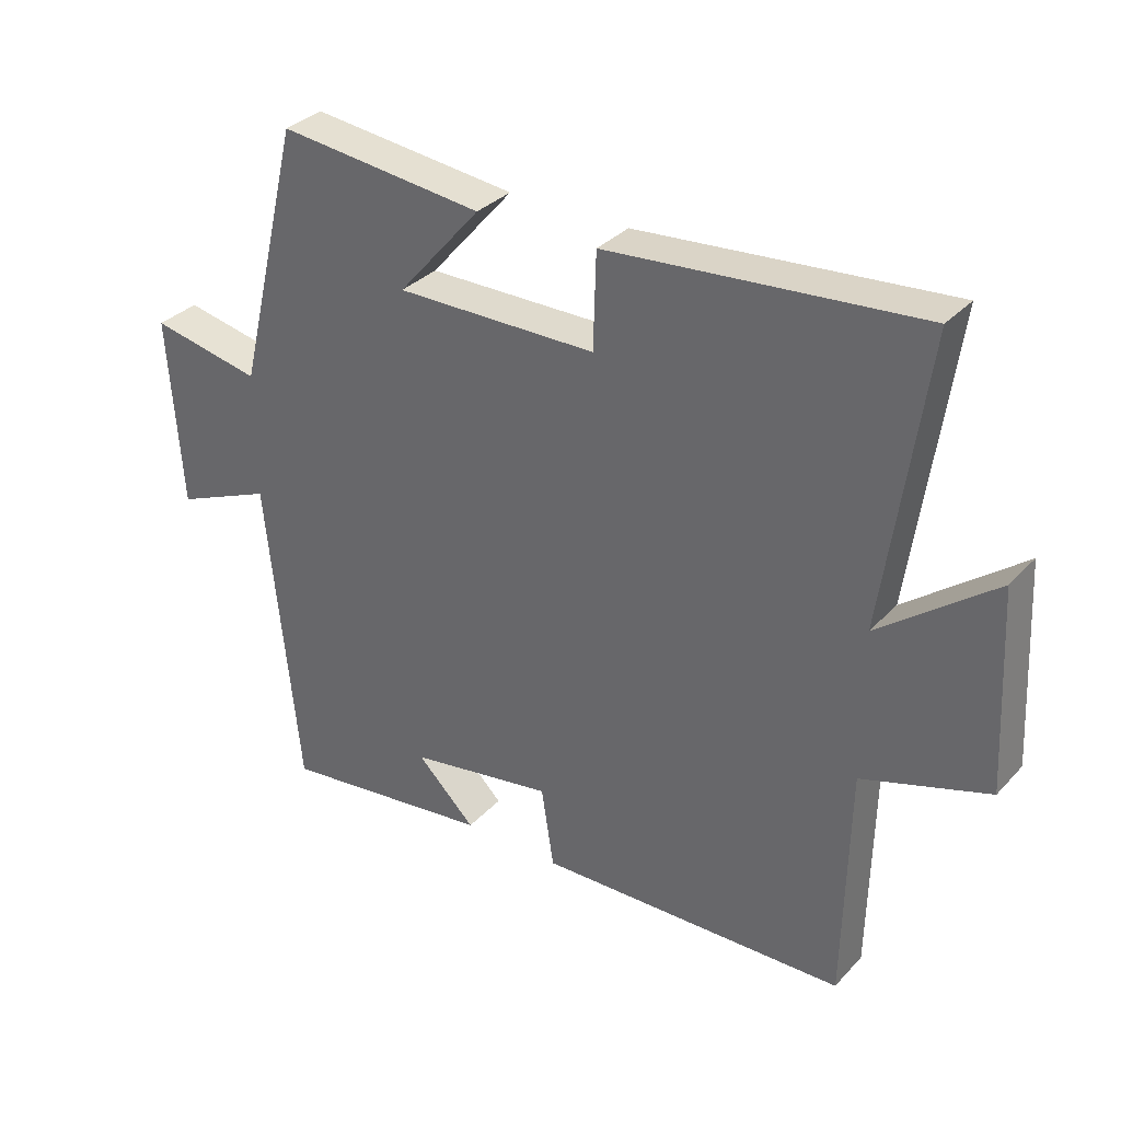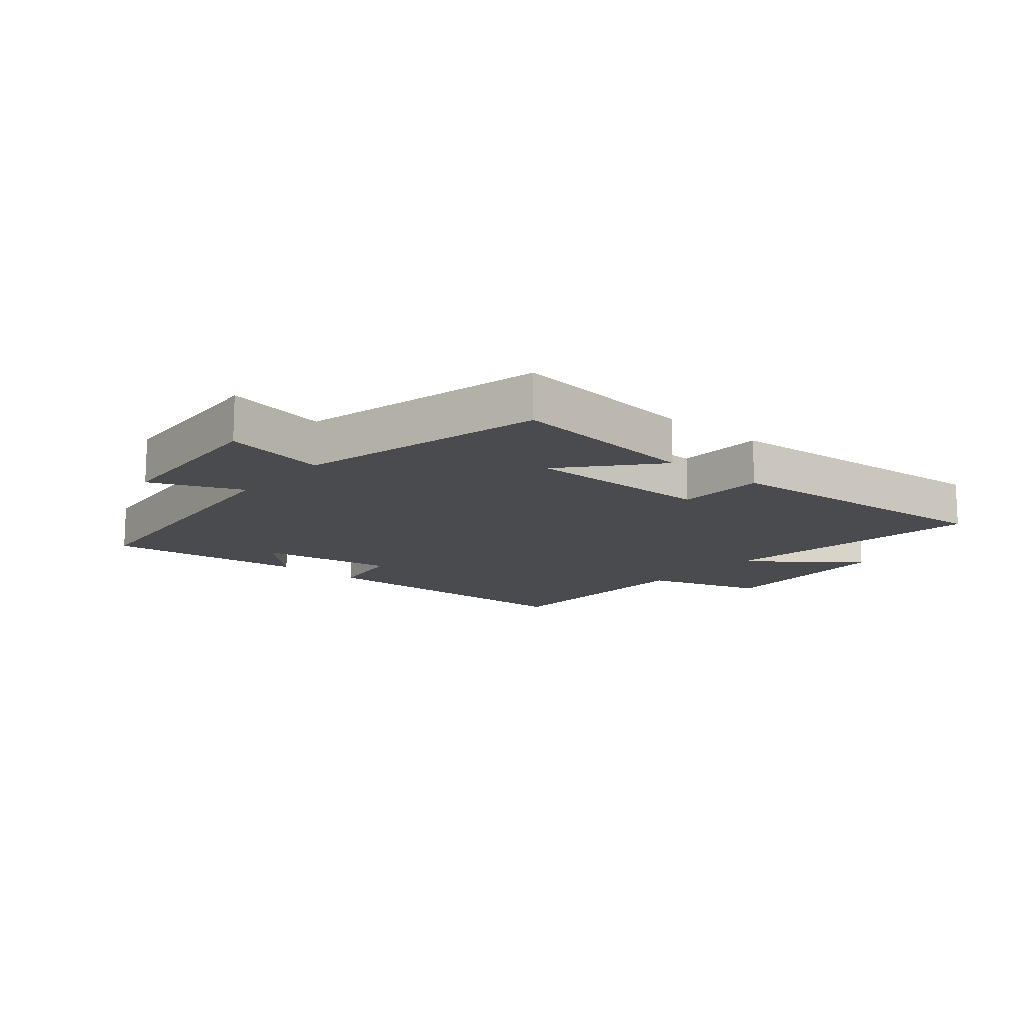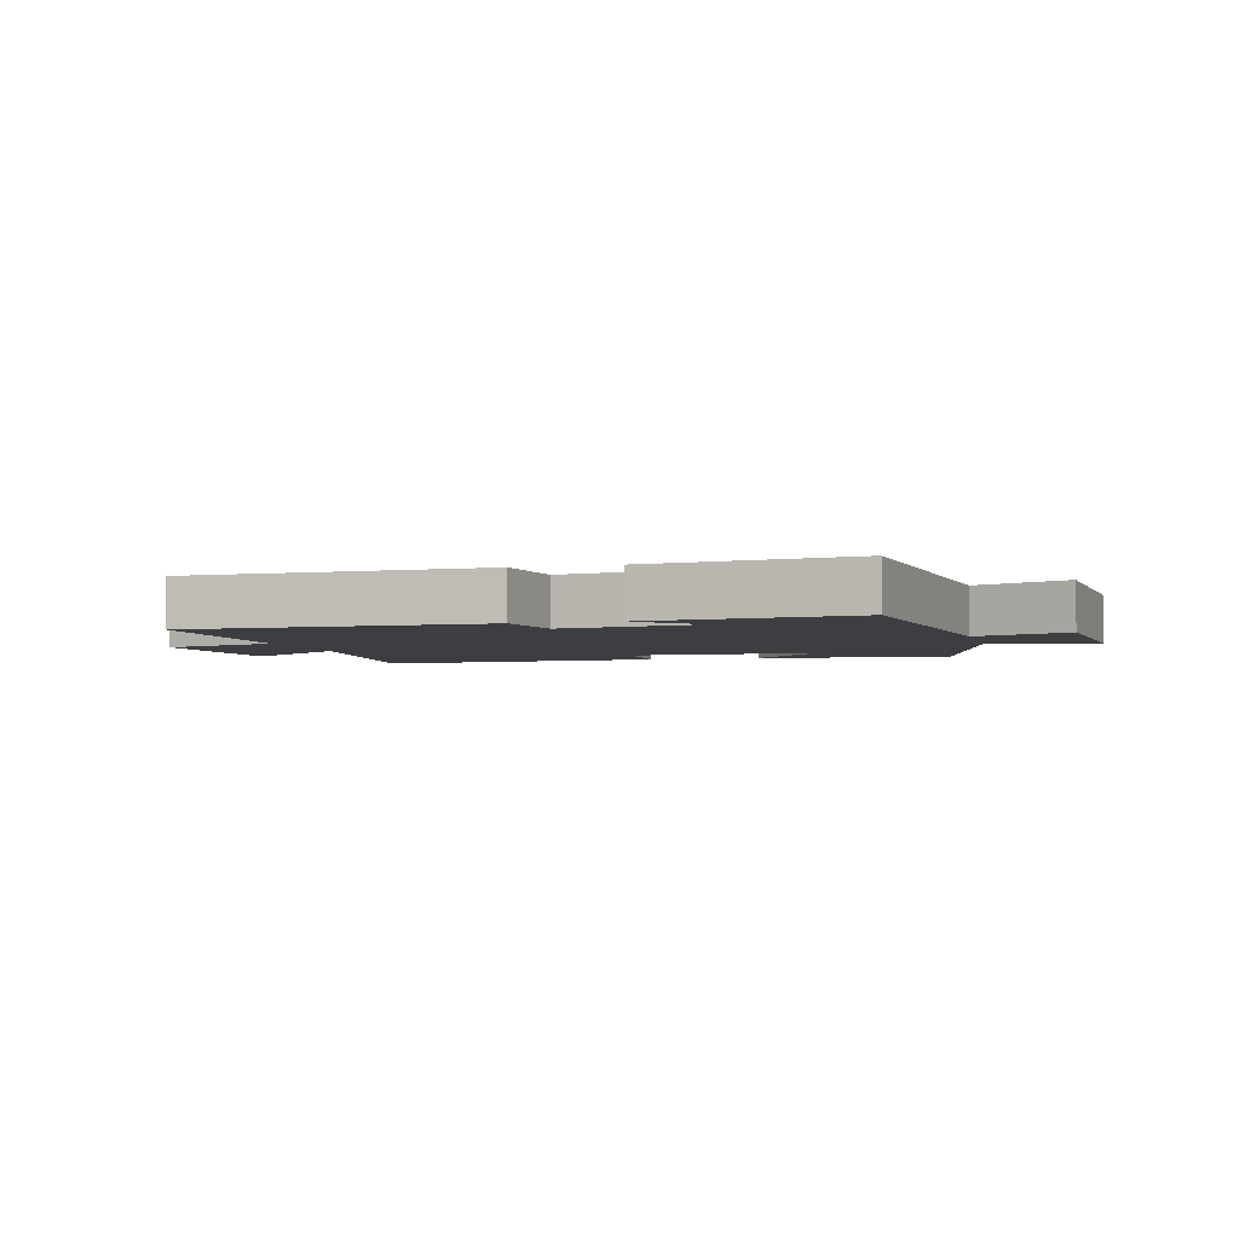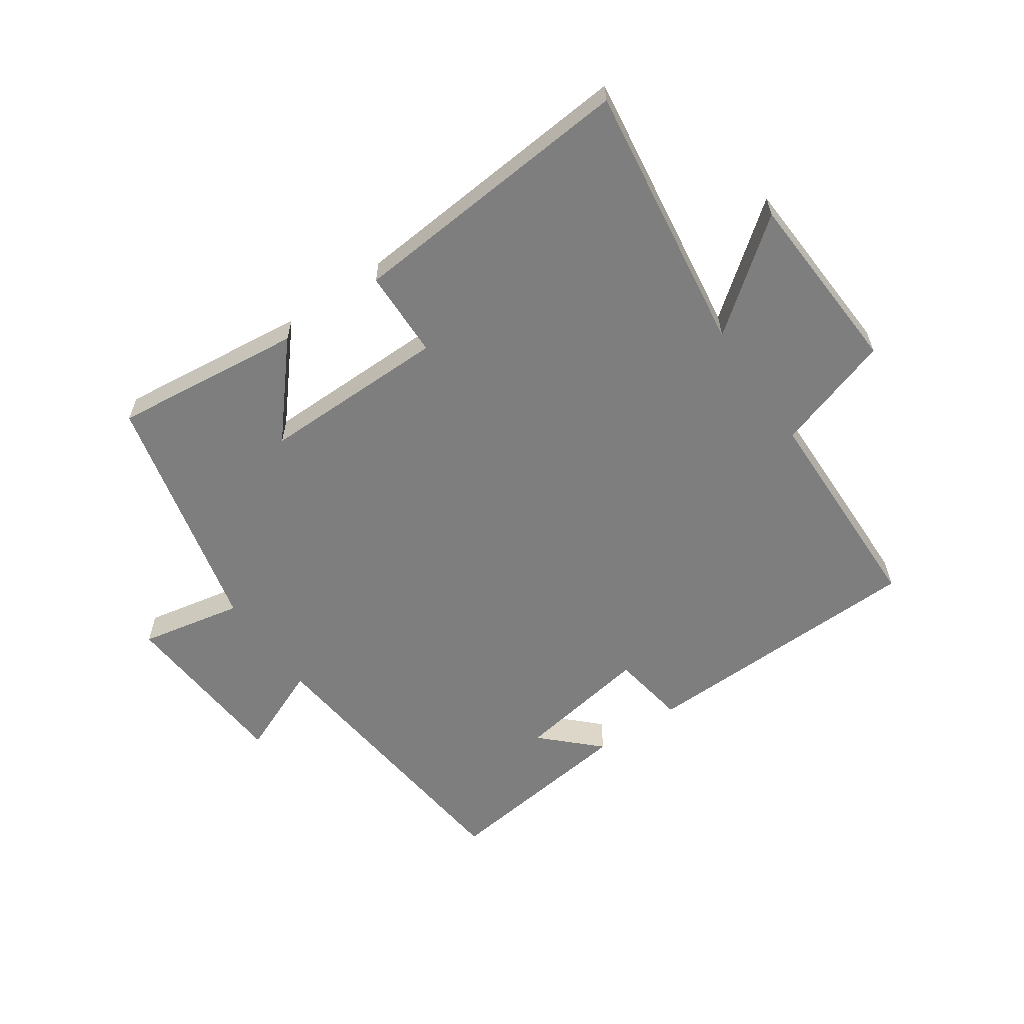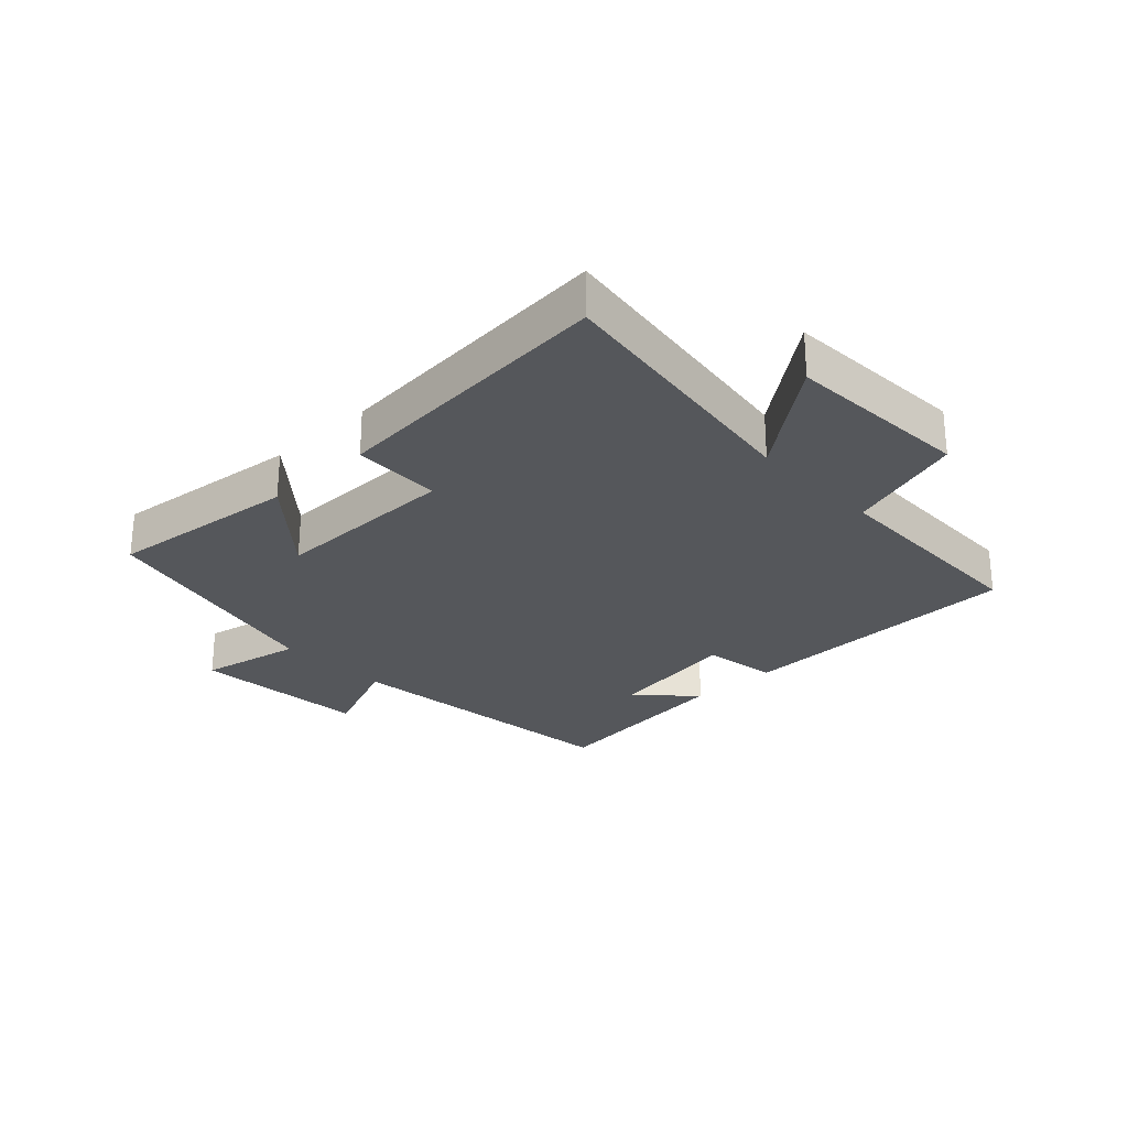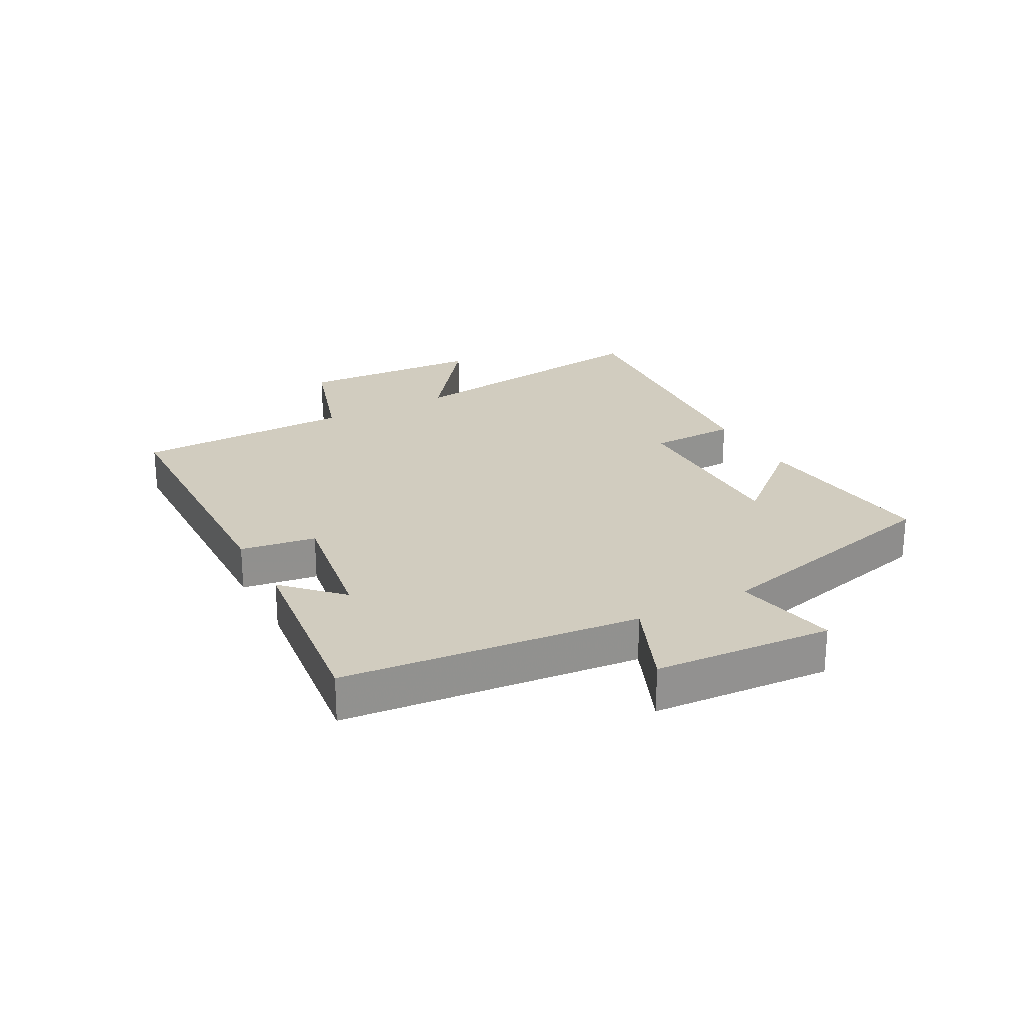
<metadata>
{"format":"obj","ext":"obj","renderer":"f3d","projection":"perspective","resolution":1024,"background":"white","views":[{"elev":32.9,"azim":35.4,"up":"+Z"},{"elev":-14.0,"azim":-40.3,"up":"+Y"},{"elev":-3.6,"azim":-165.1,"up":"+Y"},{"elev":-59.4,"azim":34.7,"up":"+Y"},{"elev":-26.4,"azim":43.5,"up":"+Y"},{"elev":24.0,"azim":-118.5,"up":"+Y"}]}
</metadata>
<code>
v 0.493 0.07 -0.488
v 0.023 0.07 -0.5
v 0.004 0.07 -0.377
v -0.216 0.07 -0.413
v -0.127 0.07 -0.5
v -0.451 0.07 -0.54
v -0.5 0.07 -0.058
v -0.648 0.07 -0.12
v -0.668 0.07 0.17
v -0.5 0.07 0.136
v -0.403 0.07 0.535
v -0.092 0.07 0.5
v -0.218 0.07 0.354
v 0.086 0.07 0.356
v 0.09 0.07 0.5
v 0.562 0.07 0.539
v 0.5 0.07 0.098
v 0.675 0.07 0.233
v 0.691 0.07 -0.069
v 0.5 0.07 -0.13
v 0.493 0 -0.488
v 0.023 0 -0.5
v 0.004 0 -0.377
v -0.216 0 -0.413
v -0.127 0 -0.5
v -0.451 0 -0.54
v -0.5 0 -0.058
v -0.648 0 -0.12
v -0.668 0 0.17
v -0.5 0 0.136
v -0.403 0 0.535
v -0.092 0 0.5
v -0.218 0 0.354
v 0.086 0 0.356
v 0.09 0 0.5
v 0.562 0 0.539
v 0.5 0 0.098
v 0.675 0 0.233
v 0.691 0 -0.069
v 0.5 0 -0.13
f 17 18 19 20
f 1 2 3
f 20 1 3
f 17 20 3
f 14 15 16 17
f 17 3 4
f 14 17 4
f 13 14 4
f 10 11 12 13
f 10 13 4
f 7 8 9 10
f 7 10 4
f 6 7 4
f 4 5 6
f 40 39 38 37
f 23 22 21
f 23 21 40
f 23 40 37
f 37 36 35 34
f 24 23 37
f 24 37 34
f 24 34 33
f 33 32 31 30
f 24 33 30
f 30 29 28 27
f 24 30 27
f 24 27 26
f 26 25 24
f 1 21 22 2
f 2 22 23 3
f 3 23 24 4
f 4 24 25 5
f 5 25 26 6
f 6 26 27 7
f 7 27 28 8
f 8 28 29 9
f 9 29 30 10
f 10 30 31 11
f 11 31 32 12
f 12 32 33 13
f 13 33 34 14
f 14 34 35 15
f 15 35 36 16
f 16 36 37 17
f 17 37 38 18
f 18 38 39 19
f 19 39 40 20
f 20 40 21 1

</code>
